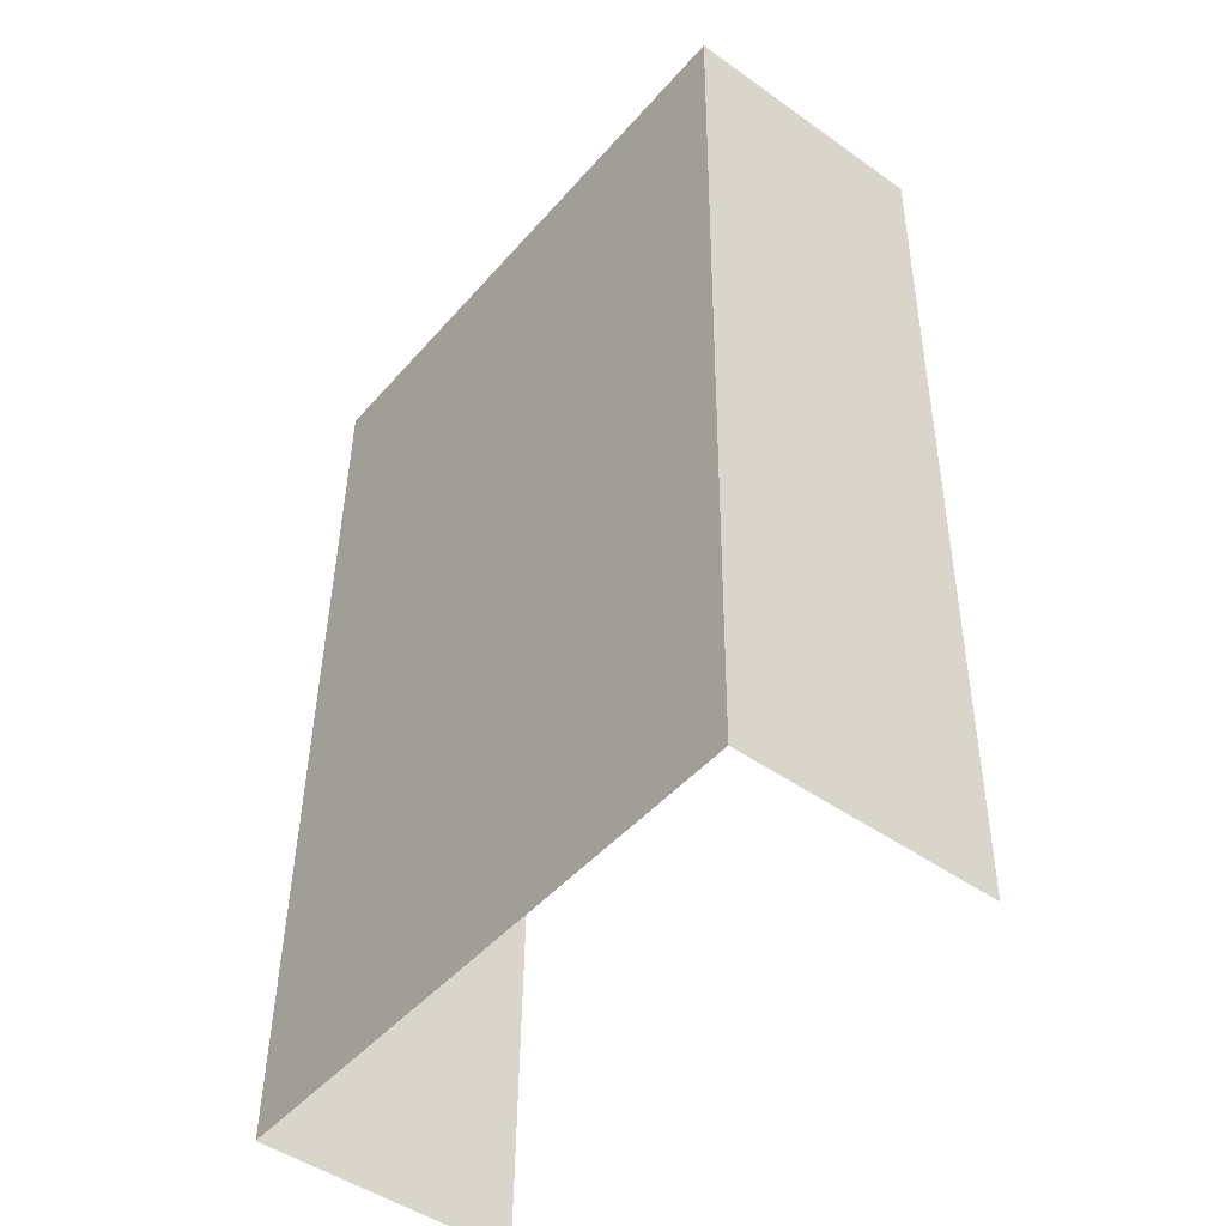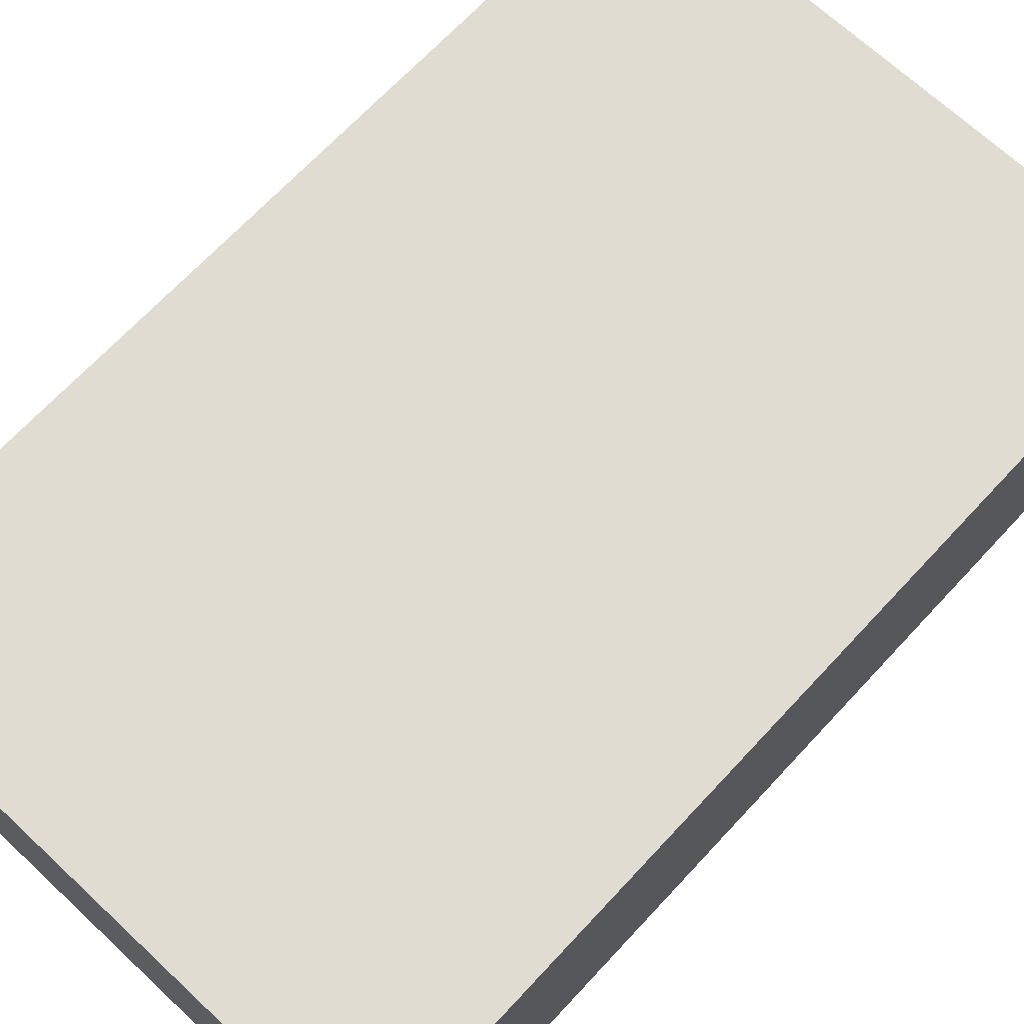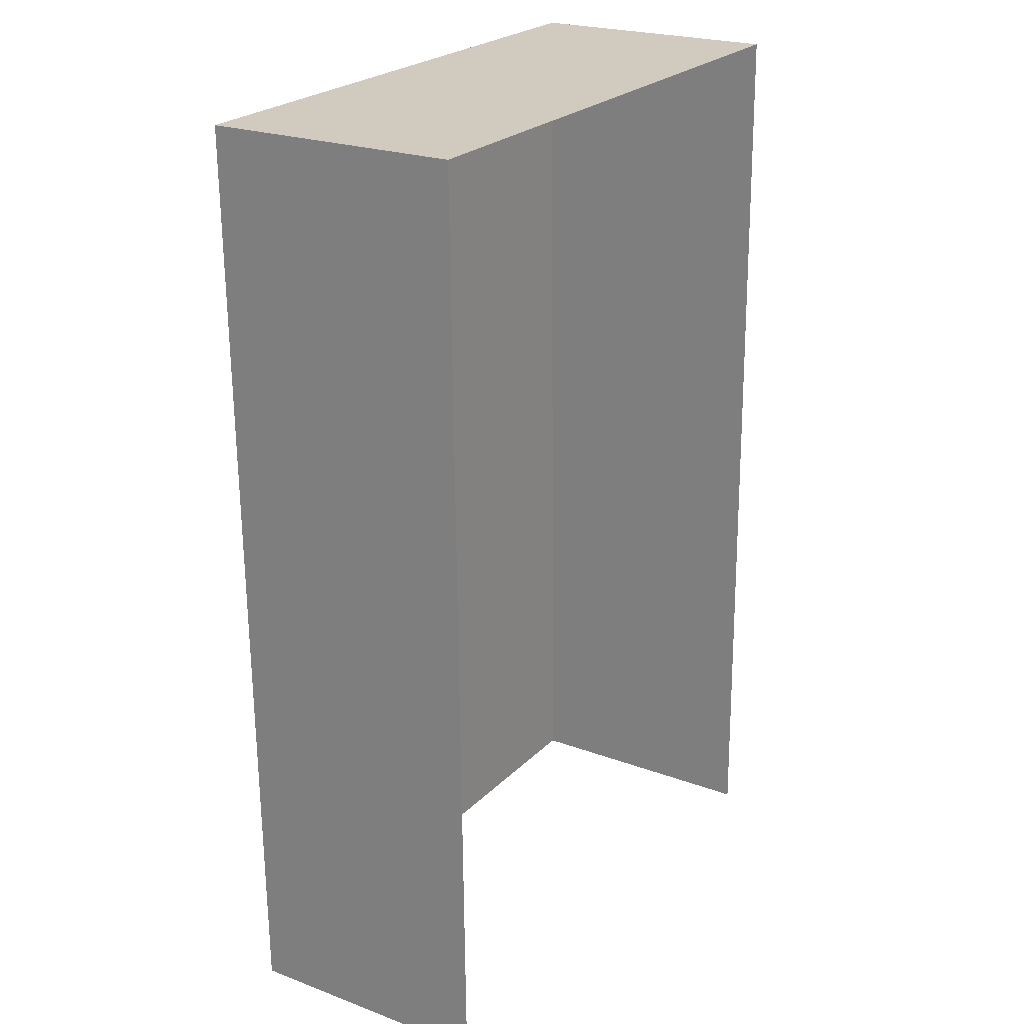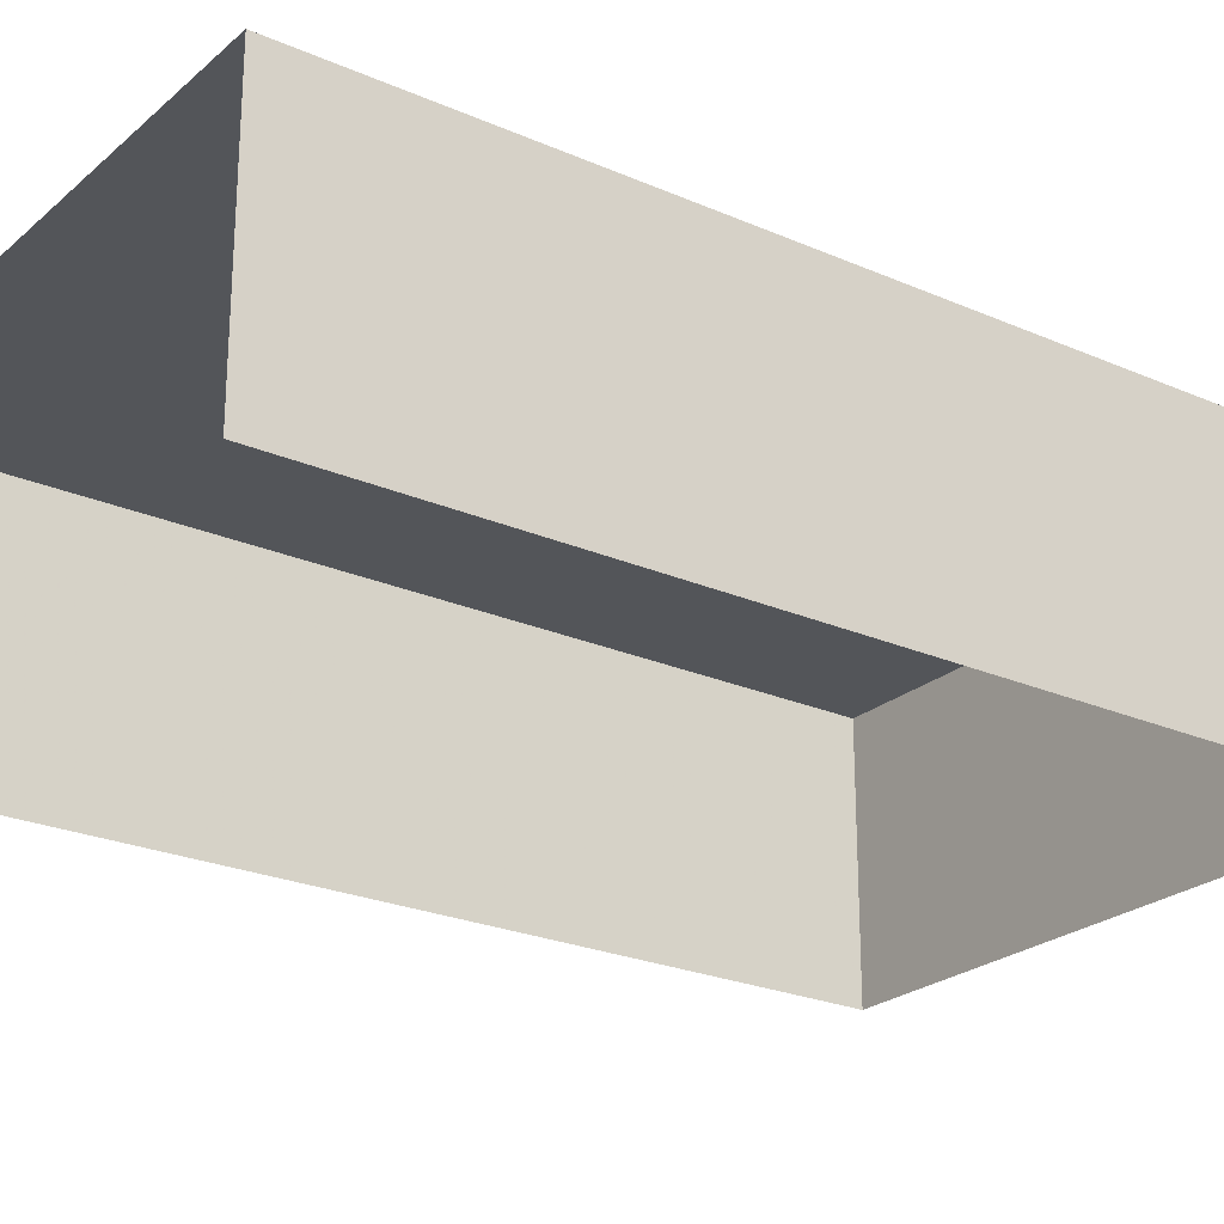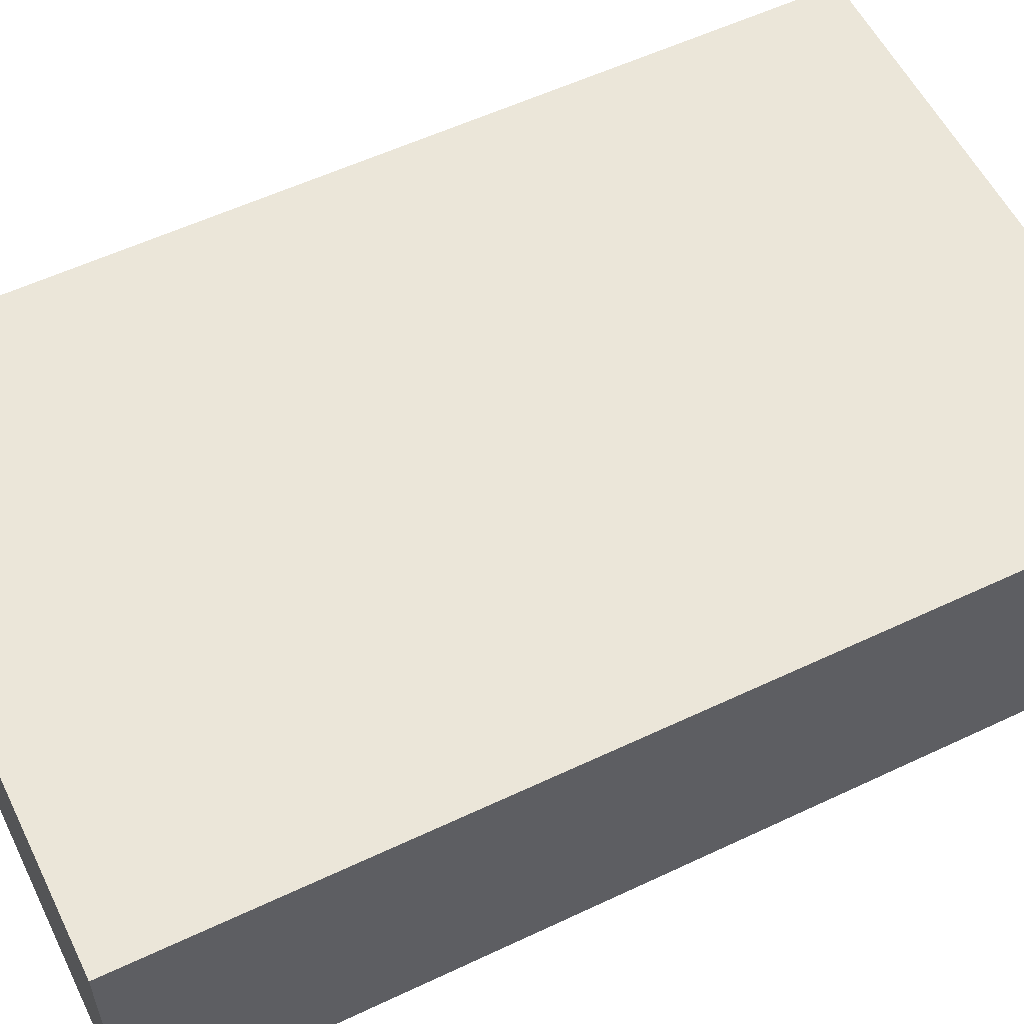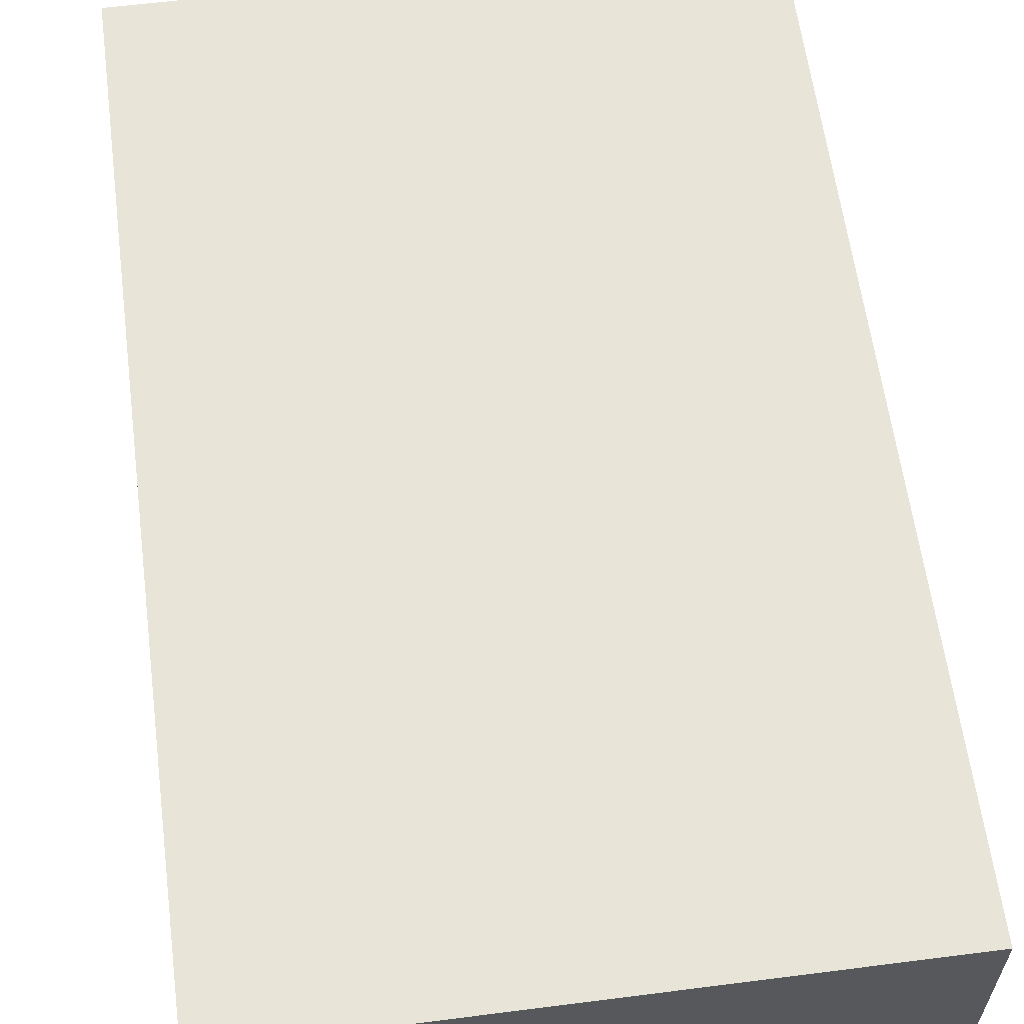
<metadata>
{"format":"obj","ext":"obj","renderer":"f3d","projection":"perspective","resolution":1024,"background":"white","views":[{"elev":-47.9,"azim":51.5,"up":"+Y"},{"elev":69.0,"azim":-137.9,"up":"+Z"},{"elev":22.9,"azim":122.5,"up":"+Y"},{"elev":-24.0,"azim":53.1,"up":"+Z"},{"elev":56.7,"azim":-117.1,"up":"+Z"},{"elev":60.6,"azim":171.7,"up":"+Z"}]}
</metadata>
<code>
v -2.255e+05 -1.267e+05 15.59
v -2.255e+05 -1.267e+05 15.59
v -2.255e+05 -1.267e+05 15.59
v -2.255e+05 -1.267e+05 15.59
v -2.255e+05 -1.267e+05 18.36
v -2.255e+05 -1.267e+05 18.36
v -2.255e+05 -1.267e+05 18.36
v -2.255e+05 -1.267e+05 18.36
f 1 2 3
f 1 4 2
f 7 1 3
f 7 6 1
f 5 6 7
f 5 8 6
f 8 2 4
f 8 5 2
f 7 3 2
f 5 7 2
f 6 4 1
f 6 8 4

</code>
